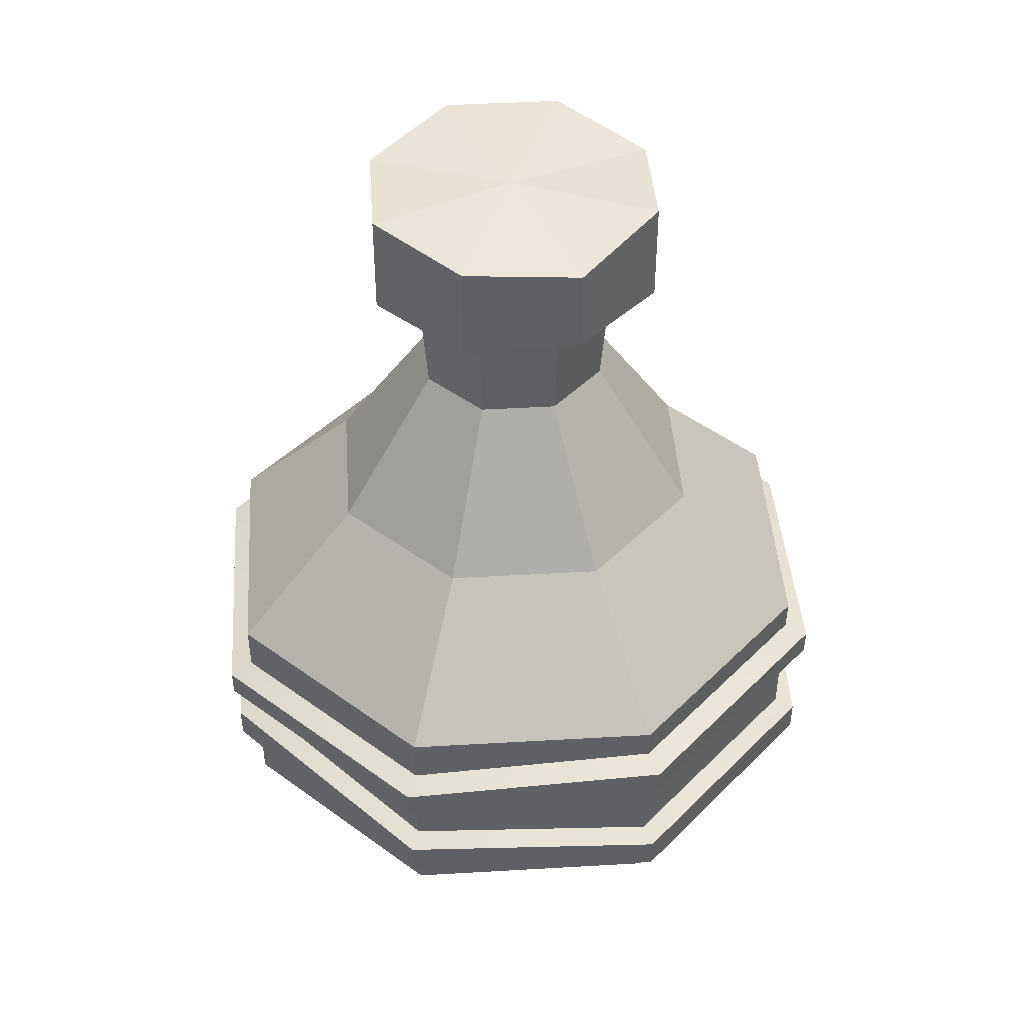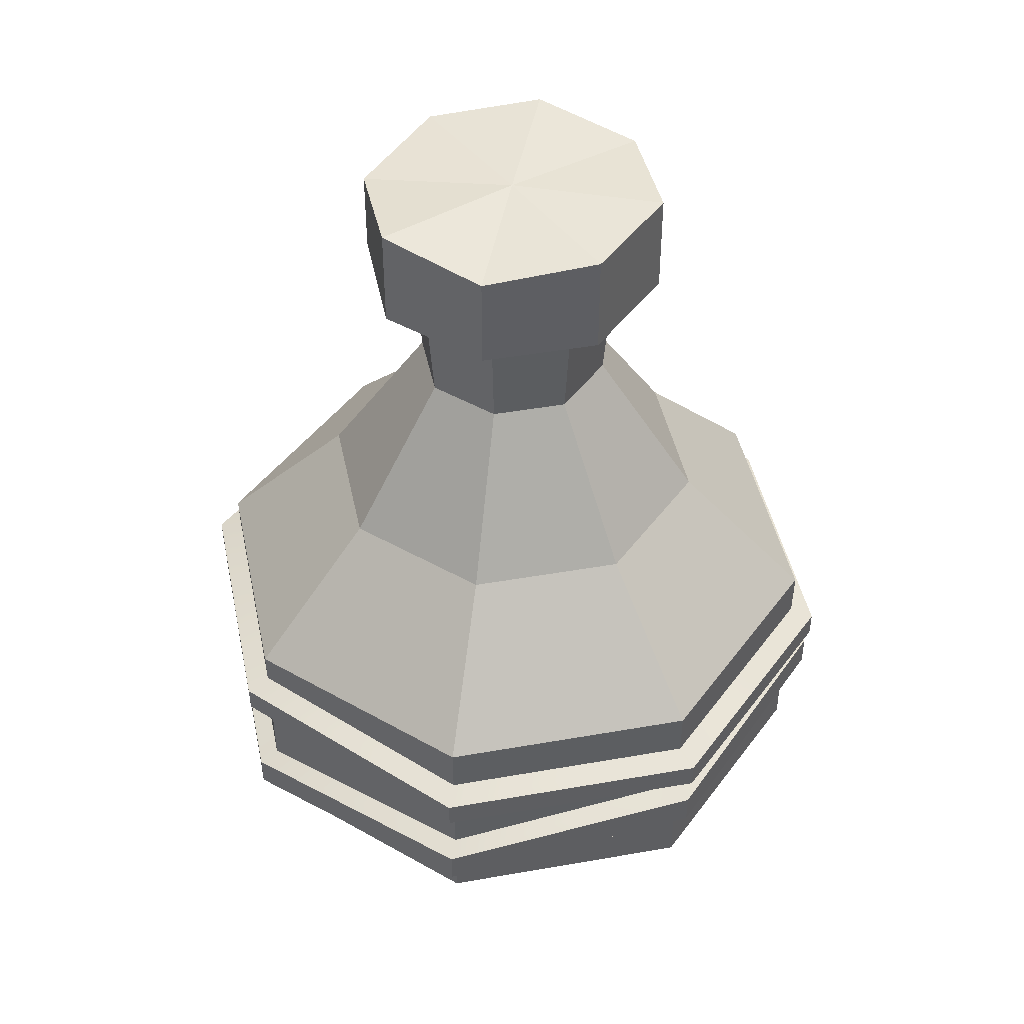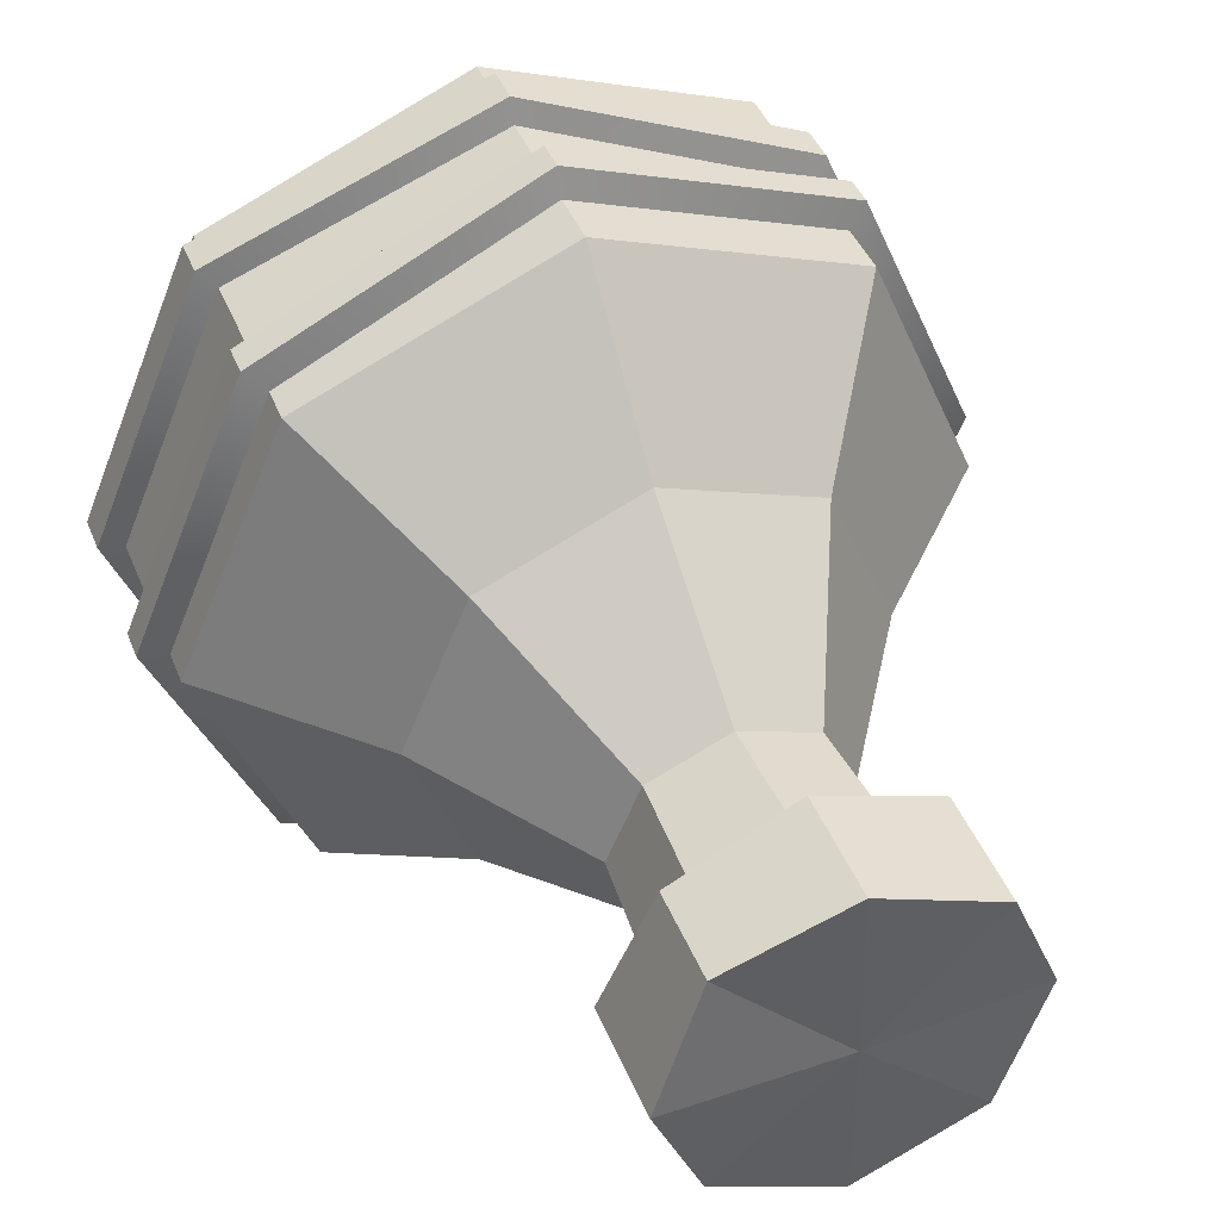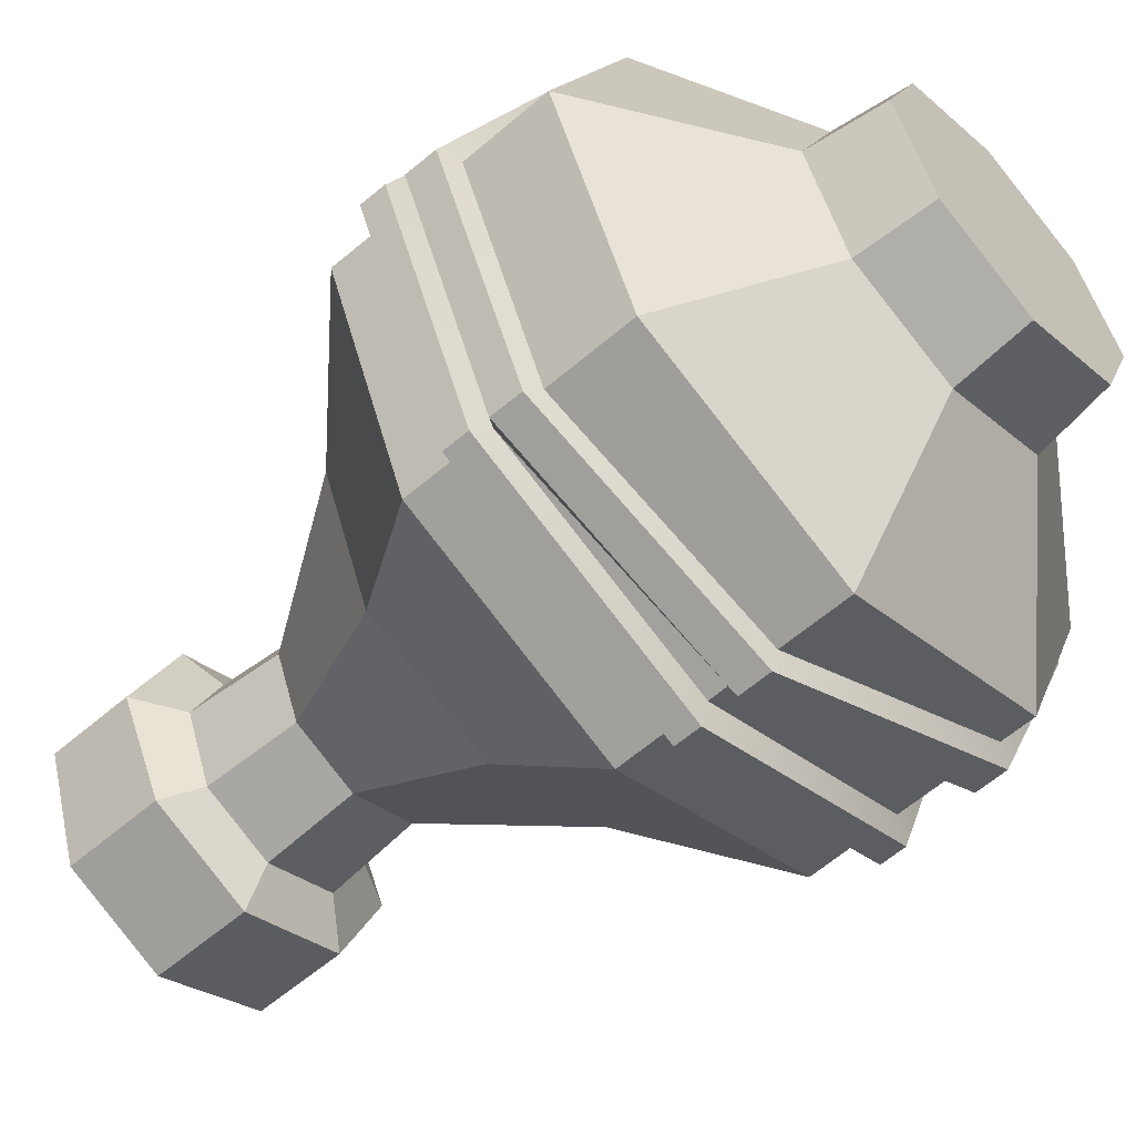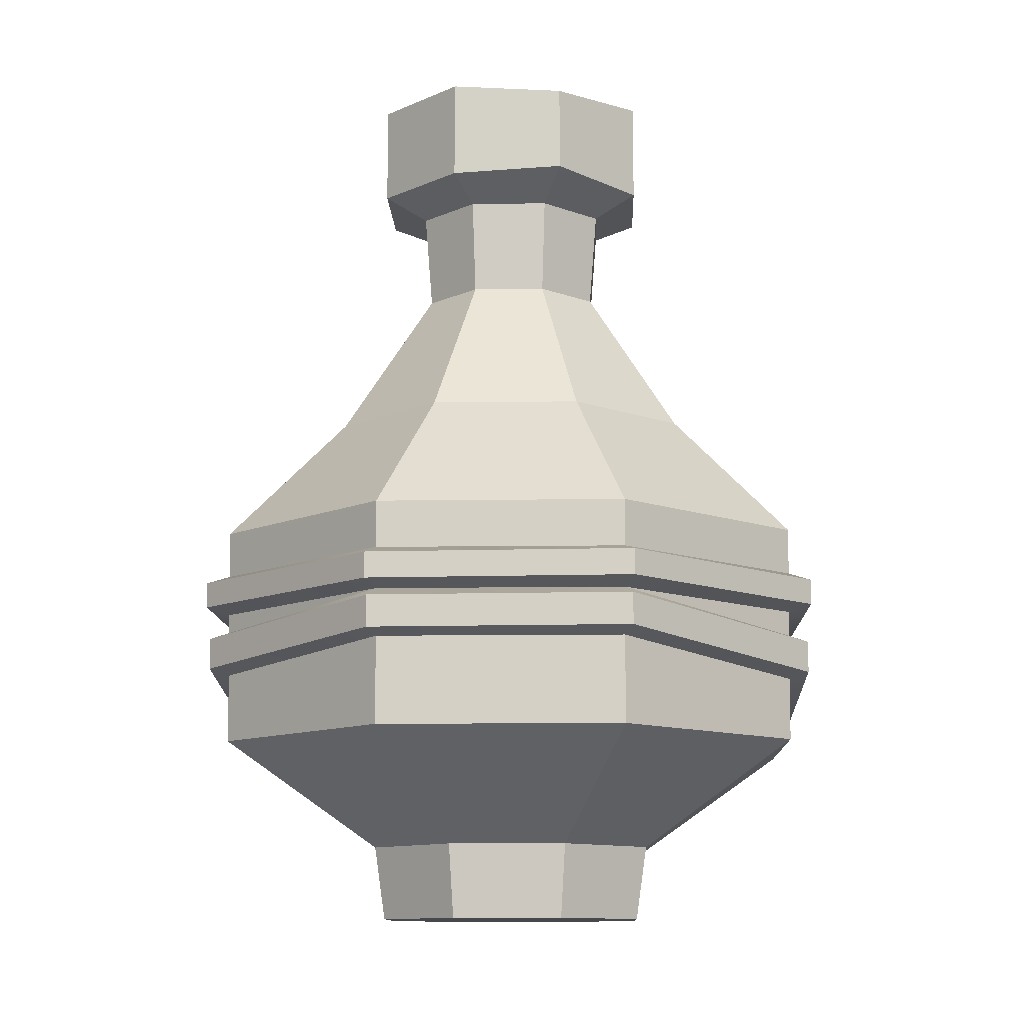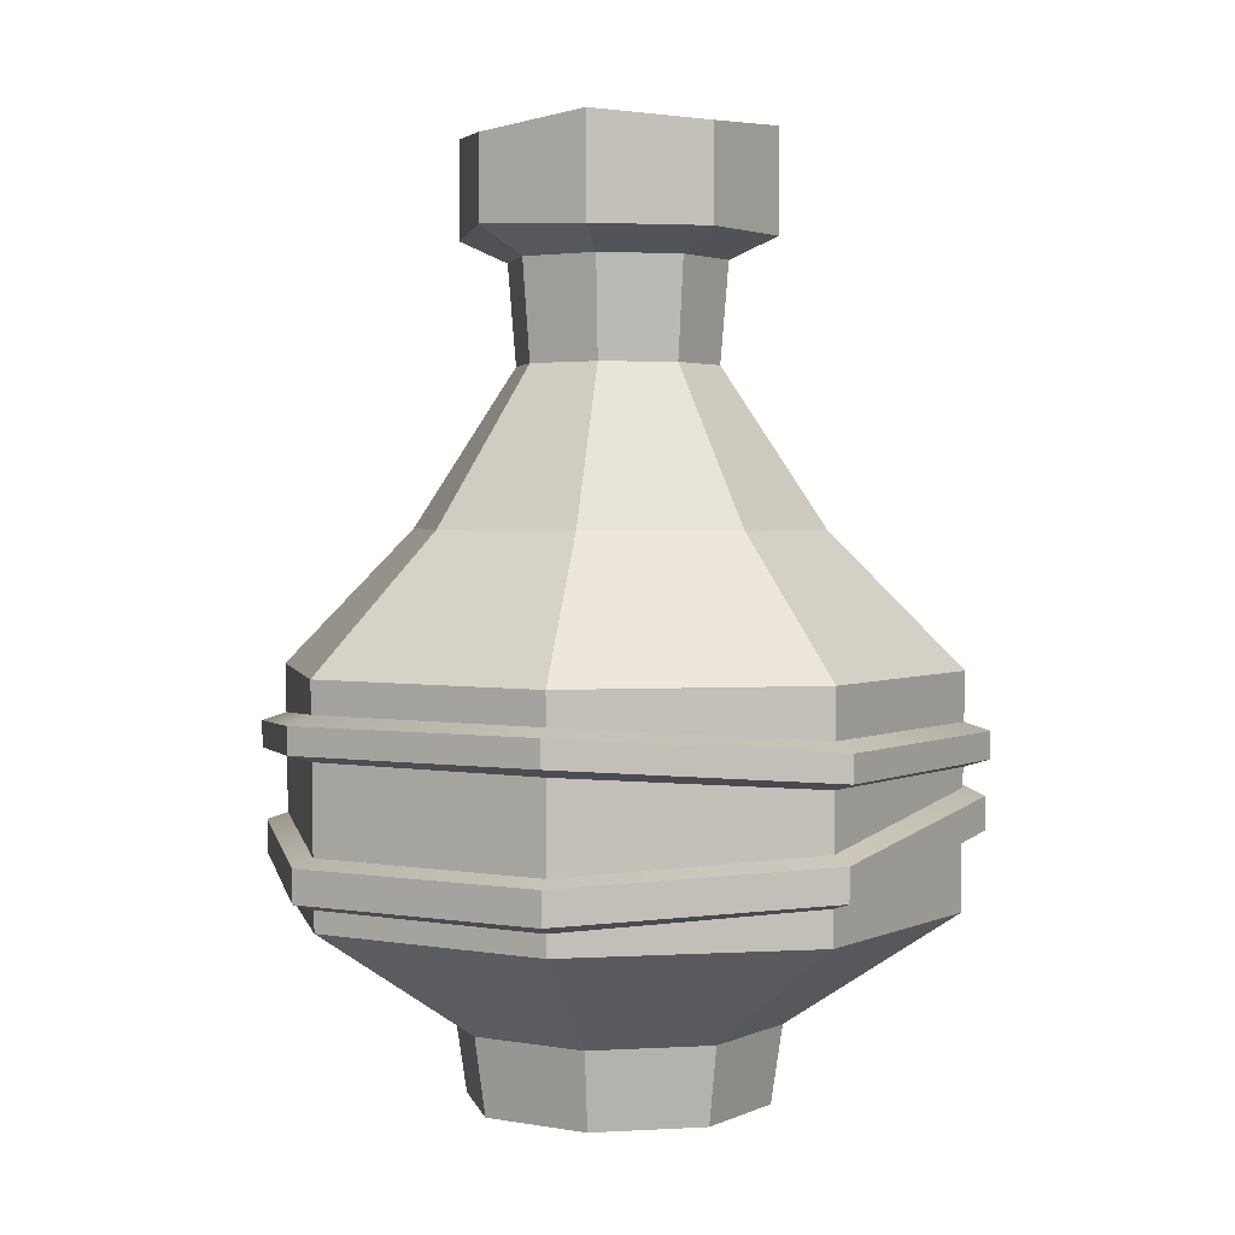
<metadata>
{"format":"obj","ext":"obj","renderer":"f3d","projection":"perspective","resolution":1024,"background":"white","views":[{"elev":43.9,"azim":18.4,"up":"+Y"},{"elev":44.5,"azim":146.0,"up":"+Y"},{"elev":44.5,"azim":158.4,"up":"+Z"},{"elev":-57.9,"azim":-48.1,"up":"+Z"},{"elev":-11.1,"azim":-110.3,"up":"+Y"},{"elev":2.4,"azim":100.5,"up":"+Y"}]}
</metadata>
<code>
v -0.02424 0 0.02428
v 0.02424 0 0.02428
v -0.05339 0.04331 0.05338
v 0.05339 0.04331 0.05338
v -0.05339 0.04331 -0.0534
v 0.05339 0.04331 -0.0534
v -0.02424 0 -0.0242
v 0.02424 0 -0.0242
v 0 0.04331 0.07532
v 0 0 0.03424
v 0 0 -0.03416
v 0 0.04331 -0.07534
v 0.0342 0 4.3e-05
v 0 0 0
v -0.0342 0 4.3e-05
v -0.07533 0.04331 -1e-05
v 0.07533 0.04331 -1e-05
v 0 0.01777 -0.03676
v -0.02612 0.01777 -0.02603
v -0.03685 0.01777 9e-05
v -0.02612 0.01777 0.02621
v 0 0.01777 0.03694
v 0.02612 0.01777 0.02621
v 0.03685 0.01777 9e-05
v 0.02612 0.01777 -0.02603
v 0 0.126 -0.04608
v 0.04608 0.126 0
v 0.03266 0.126 -0.03266
v -0.04608 0.126 0
v -0.03266 0.126 -0.03266
v -0.03266 0.126 0.03266
v 0 0.126 0.04608
v 0.03266 0.126 0.03266
v 0 0.1616 -0.02273
v 0.02273 0.1616 0
v 0.01611 0.1616 -0.01611
v -0.02273 0.1616 0
v -0.01611 0.1616 -0.01611
v -0.01611 0.1616 0.01611
v 0 0.1616 0.02273
v 0.01611 0.1616 0.01611
v 0 0.1843 -0.02459
v 0.02459 0.1843 0
v 0.01743 0.1843 -0.01743
v -0.02459 0.1843 0
v -0.01743 0.1843 -0.01743
v -0.01743 0.1843 0.01743
v 0 0.1843 0.02459
v 0.01743 0.1843 0.01743
v 0 0.1893 -0.03548
v 0.03548 0.1893 0
v 0.02515 0.1893 -0.02515
v -0.03548 0.1909 0
v -0.02515 0.1893 -0.02515
v -0.02515 0.1893 0.02515
v 0 0.1893 0.03548
v 0.02515 0.1906 0.02515
v 0 0.213 -0.03548
v 0.03548 0.213 0
v 0.02515 0.2111 -0.02515
v -0.03548 0.2114 0
v -0.02515 0.213 -0.02515
v -0.02515 0.213 0.02515
v 0 0.2117 0.03548
v 0.02515 0.2098 0.02515
v 0 0.213 0
v -0.05385 0.09562 -0.05386
v -0.07598 0.09562 -5e-06
v -0.05385 0.09562 0.05385
v 0 0.09562 0.07597
v 0.05385 0.09562 0.05385
v 0.07598 0.09562 -5e-06
v 0.05385 0.09562 -0.05386
v 0 0.09562 -0.07598
v -0.05364 0.07491 -0.05365
v -0.07568 0.07491 -7e-06
v -0.05364 0.07491 0.05364
v 0 0.07491 0.07568
v 0.05364 0.07863 0.05364
v 0.07568 0.07863 -7e-06
v 0.05364 0.07491 -0.05365
v 0 0.07491 -0.07569
v 0.05373 0.08463 -0.05373
v 0.0758 0.08835 -6e-06
v 0.05373 0.08835 0.05372
v 0 0.08463 0.0758
v -0.05373 0.08463 0.05372
v -0.0758 0.08463 -6e-06
v -0.05373 0.08463 -0.05373
v 0 0.08463 -0.07581
v -0.05768 0.07653 -0.05772
v -0.08141 0.07695 -7e-06
v -0.08153 0.08305 -6e-06
v -0.05777 0.08262 -0.05773
v -0.05768 0.07653 0.05771
v -0.05777 0.08262 0.05772
v -0 0.0766 0.08143
v -0 0.0827 0.0815
v 0.05768 0.08025 0.05771
v 0.05777 0.08634 0.05772
v 0.08141 0.08067 -7e-06
v 0.08153 0.08677 -6e-06
v 0.05768 0.07653 -0.05772
v 0.05777 0.08262 -0.05773
v 0 0.0766 -0.08144
v 0 0.0827 -0.08151
v 0 0.07039 -0.07555
v -0.05354 0.06894 0.05353
v 0 0.06206 0.07553
v 0.05354 0.05892 0.05353
v 0.07554 0.05892 -8e-06
v 0.05354 0.06206 -0.05355
v 0 0.05966 -0.07543
v -0.05346 0.06376 -0.05346
v -0.07542 0.06376 -9e-06
v -0.05346 0.05821 0.05345
v 0 0.05133 0.07541
v 0.05346 0.04818 0.05345
v 0.07542 0.04818 -9e-06
v 0.05346 0.05133 -0.05346
v -0 0.0612 -0.08036
v -0.05692 0.06524 -0.05696
v -0.057 0.07272 -0.05698
v -0 0.06868 -0.08044
v -0.08033 0.06555 -9e-06
v -0.08045 0.07303 -8e-06
v -0.05692 0.05969 0.05694
v -0.057 0.06717 0.05696
v -0 0.05286 0.08034
v -0 0.06034 0.08042
v 0.05692 0.04966 0.05694
v 0.057 0.05714 0.05696
v 0.08033 0.04997 -9e-06
v 0.08045 0.05746 -8e-06
v 0.05692 0.05281 -0.05696
v 0.057 0.06029 -0.05698
f 9 22 23 4
f 25 18 12 6
f 13 14 11 8
f 17 24 25 6
f 19 20 16 5
f 21 22 9 3
f 7 11 14 15
f 5 12 18 19
f 10 14 13 2
f 15 14 10 1
f 16 20 21 3
f 23 24 17 4
f 19 18 11 7
f 7 15 20 19
f 21 20 15 1
f 1 10 22 21
f 23 22 10 2
f 2 13 24 23
f 25 24 13 8
f 11 18 25 8
f 72 73 28 27
f 73 74 26 28
f 74 67 30 26
f 67 68 29 30
f 69 70 32 31
f 68 69 31 29
f 70 71 33 32
f 71 72 27 33
f 27 28 36 35
f 28 26 34 36
f 26 30 38 34
f 30 29 37 38
f 31 32 40 39
f 29 31 39 37
f 32 33 41 40
f 33 27 35 41
f 35 36 44 43
f 36 34 42 44
f 34 38 46 42
f 38 37 45 46
f 39 40 48 47
f 37 39 47 45
f 40 41 49 48
f 41 35 43 49
f 43 44 52 51
f 44 42 50 52
f 42 46 54 50
f 46 45 53 54
f 47 48 56 55
f 45 47 55 53
f 48 49 57 56
f 49 43 51 57
f 51 52 60 59
f 52 50 58 60
f 50 54 62 58
f 54 53 61 62
f 55 56 64 63
f 53 55 63 61
f 56 57 65 64
f 57 51 59 65
f 59 60 66
f 60 58 66
f 58 62 66
f 62 61 66
f 63 64 66
f 61 63 66
f 64 65 66
f 65 59 66
f 91 92 93 94
f 92 95 96 93
f 95 97 98 96
f 97 99 100 98
f 99 101 102 100
f 101 103 104 102
f 103 105 106 104
f 105 91 94 106
f 76 108 77
f 108 109 78 77
f 109 110 79 78
f 110 111 80 79
f 111 112 81 80
f 112 107 82 81
f 107 75 82
f 84 83 73 72
f 85 84 72 71
f 86 85 71 70
f 87 86 70 69
f 88 87 69 68
f 89 88 68 67
f 90 89 67 74
f 83 90 74 73
f 75 76 92 91
f 88 89 94 93
f 76 77 95 92
f 87 88 93 96
f 77 78 97 95
f 86 87 96 98
f 78 79 99 97
f 85 86 98 100
f 79 80 101 99
f 84 85 100 102
f 80 81 103 101
f 83 84 102 104
f 81 82 105 103
f 90 83 104 106
f 82 75 91 105
f 89 90 106 94
f 121 122 123 124
f 122 125 126 123
f 125 127 128 126
f 127 129 130 128
f 129 131 132 130
f 131 133 134 132
f 133 135 136 134
f 135 121 124 136
f 12 5 114 113
f 5 16 115 114
f 16 3 116 115
f 3 9 117 116
f 9 4 118 117
f 4 17 119 118
f 17 6 120 119
f 6 12 113 120
f 113 114 122 121
f 75 107 124 123
f 114 115 125 122
f 76 75 123 126
f 115 116 127 125
f 108 76 126 128
f 116 117 129 127
f 109 108 128 130
f 117 118 131 129
f 110 109 130 132
f 118 119 133 131
f 111 110 132 134
f 119 120 135 133
f 112 111 134 136
f 120 113 121 135
f 107 112 136 124

</code>
